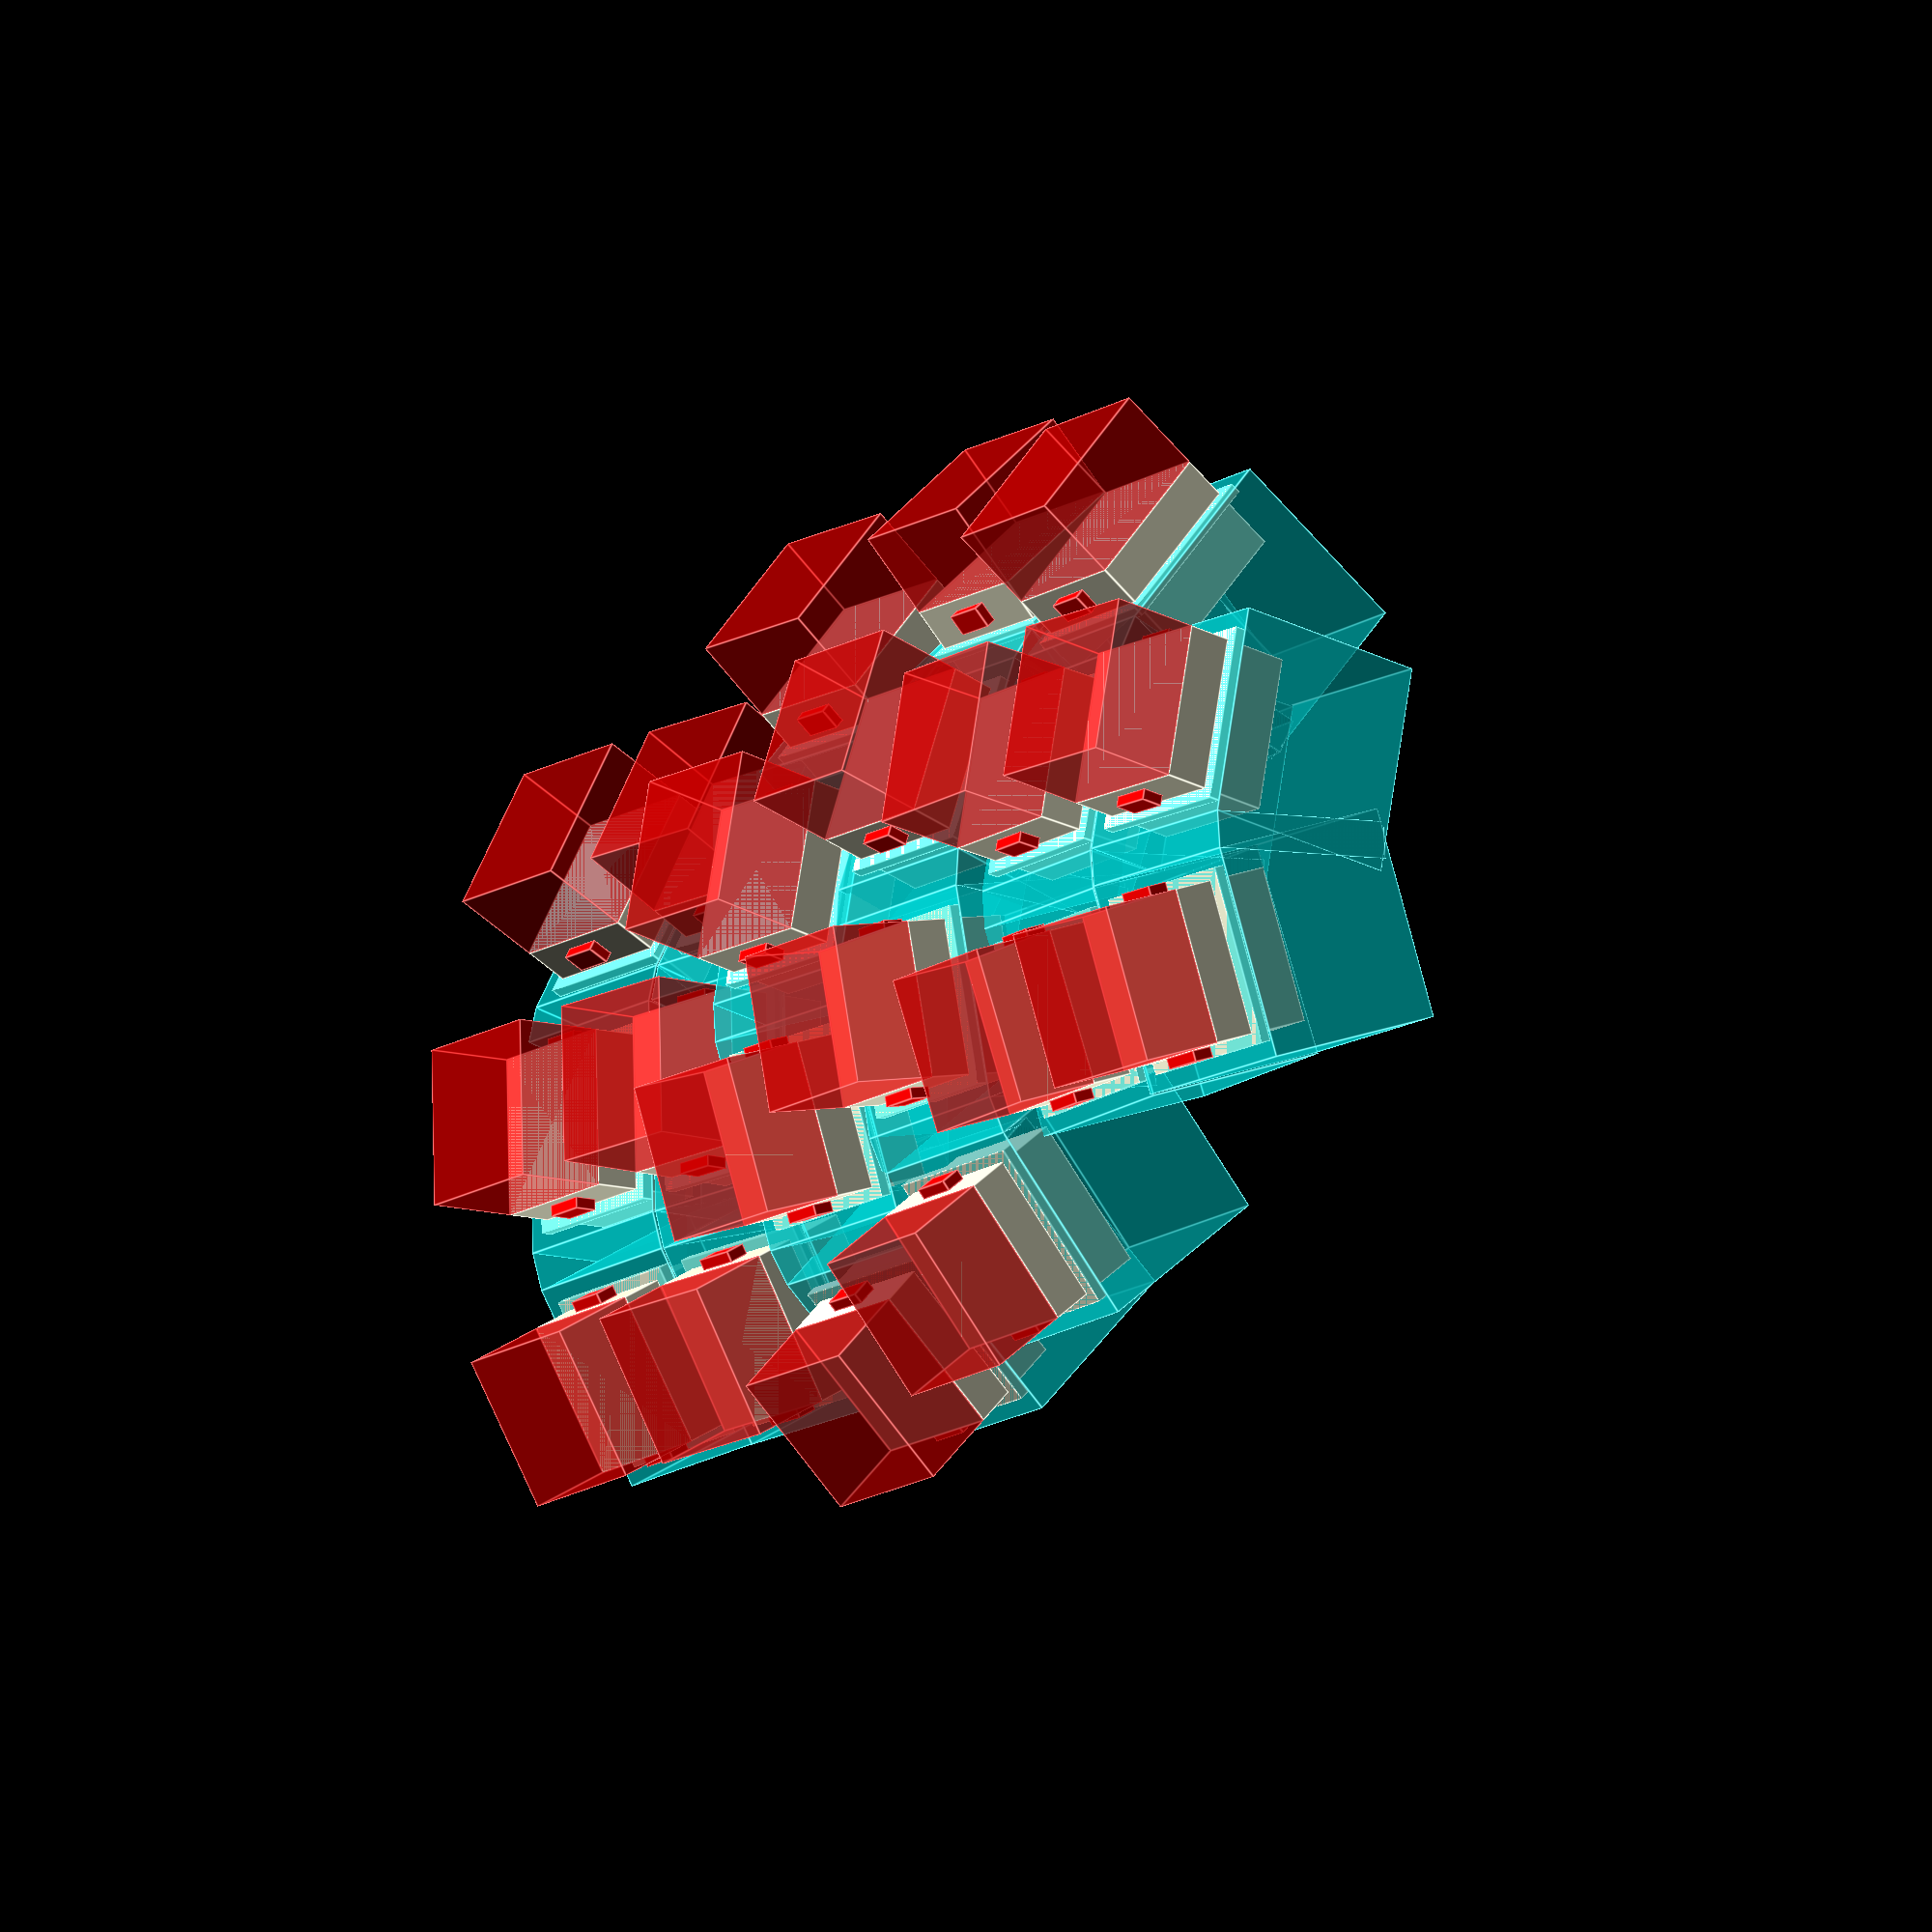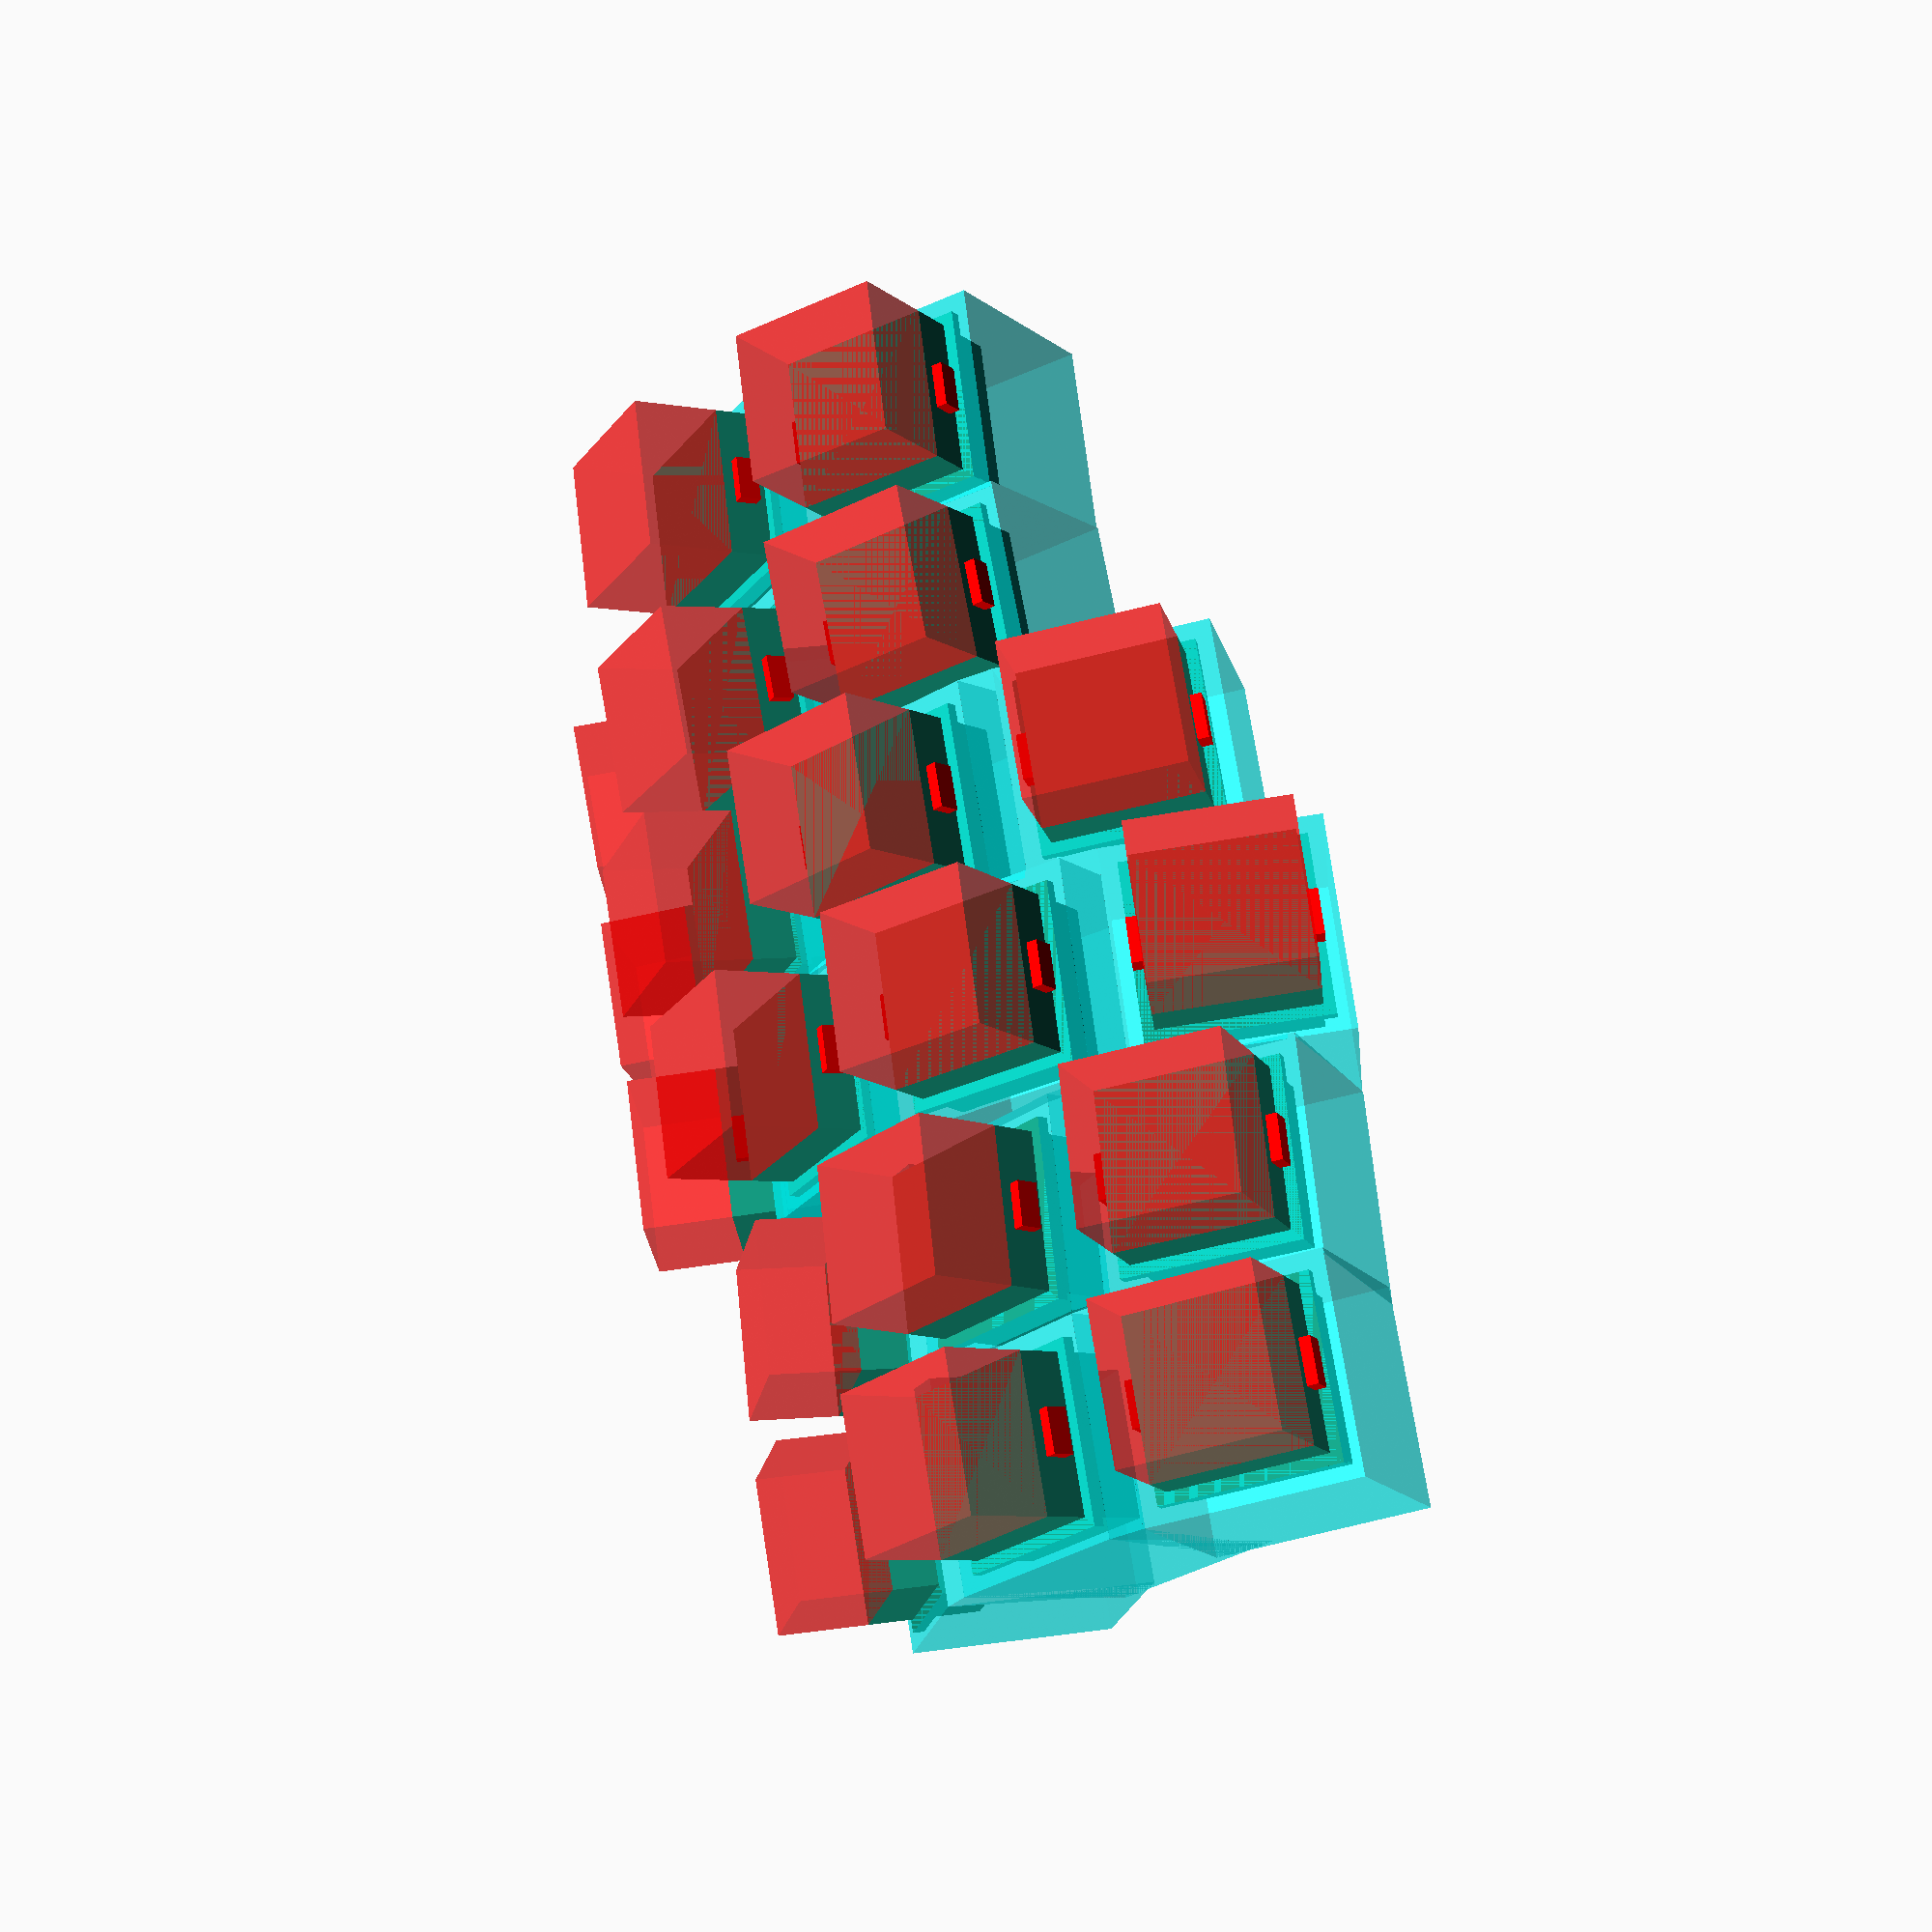
<openscad>
sqr = sqrt(2);

module mount_hole() {
    cube([1,4,2], center=true);
}

// mount_hole();

module keycap() {
  rotate([0,0,45]) cylinder(10,18/2*sqr,14/2*sqr,$fn=4);
}

// keycap();

module switch() {
  translate([0,0,2]) cube([14,14,4], center=true);
  translate([0,0,4.5]) cube([16,16,1], center=true);
  translate([0,0,7.5]) cube([14,14,5], center=true);
}

// switch();

module key() {
    switch();
    color("red") translate([7.5,0,2]) mount_hole();
    color("red") translate([-7.5,0,2]) mount_hole();
    color("red", 0.5) translate([0,0,-4]) cube([14,14,8], center=true); // wire hole
    color("cyan", 0.5) translate([0,0,13]) cube([19,19,18], center=true); // keywell hole
    translate([0,0,10]) keycap();
}

// key();

dx = 5;
dz = 5.95;
angle = 29;

module duo() {
    translate([-18-dx, 0, dz]) rotate([0, angle, 0]) key();
    key();
    translate([-12.128,0,0.55]) rotate([0,angle/2,0]) color("cyan", 0.5) translate([0,0,13]) cube([3.35,19,18], center=true); // keywell hole
}

// duo();

module trio() {
    translate([12.128,0,0.55]) rotate([0,-angle/2,0]) color("cyan", 0.5) translate([0,0,13]) cube([3.35,19,18], center=true); // keywell hole
    translate([-18-dx, 0, dz]) rotate([0, angle, 0]) key();
    key();
    translate([18+dx, 0, dz]) rotate([0, -angle, 0]) key();
    translate([-12.128,0,0.55]) rotate([0,angle/2,0]) color("cyan", 0.5) translate([0,0,13]) cube([3.35,19,18], center=true); // keywell hole
}

// trio();

module quatro() {
    translate([-11.88, 0, 0]) rotate([0, angle/2, 0]) duo();
    translate([11.88, 0, 0]) rotate([0, -angle/2, 0]) rotate([0,0,180]) duo();
    color("cyan", 0.5) translate([0,0,13-2.5]) cube([3.35,19,18], center=true); // keywell hole
}

// quatro();

module cluster() {
    translate([0,0.4,-0.2]) rotate([2,0,0]) {
        translate([0,-18-1.5,0.6]) rotate([-4,0,0]) trio();
        trio();
    }
    translate([3,0,-4.5]) translate([0, 18+0.5, 0]) rotate([0,2.5,0]) quatro();
    translate([0,-0.2,0.8]) rotate([-2,0,0]) {
        translate([10,0,-4]) translate([0, 2*(18+0.5), 0]) rotate([0,-5,0]) quatro();
        translate([0,-0.4,1.6]) rotate([-2,0,0]) {
            translate([18,0,-2]) translate([0, 3*(18+0.5), 0]) rotate([0,-11,0]) trio();
            translate([18,1,-2+0.6]) translate([0, 4*(18+0.5), 0]) rotate([4,-11,0]) duo();
        }
    }
}

rotate([0,0,-90]) cluster();
</openscad>
<views>
elev=11.4 azim=181.8 roll=234.2 proj=o view=edges
elev=10.6 azim=281.7 roll=230.9 proj=p view=solid
</views>
